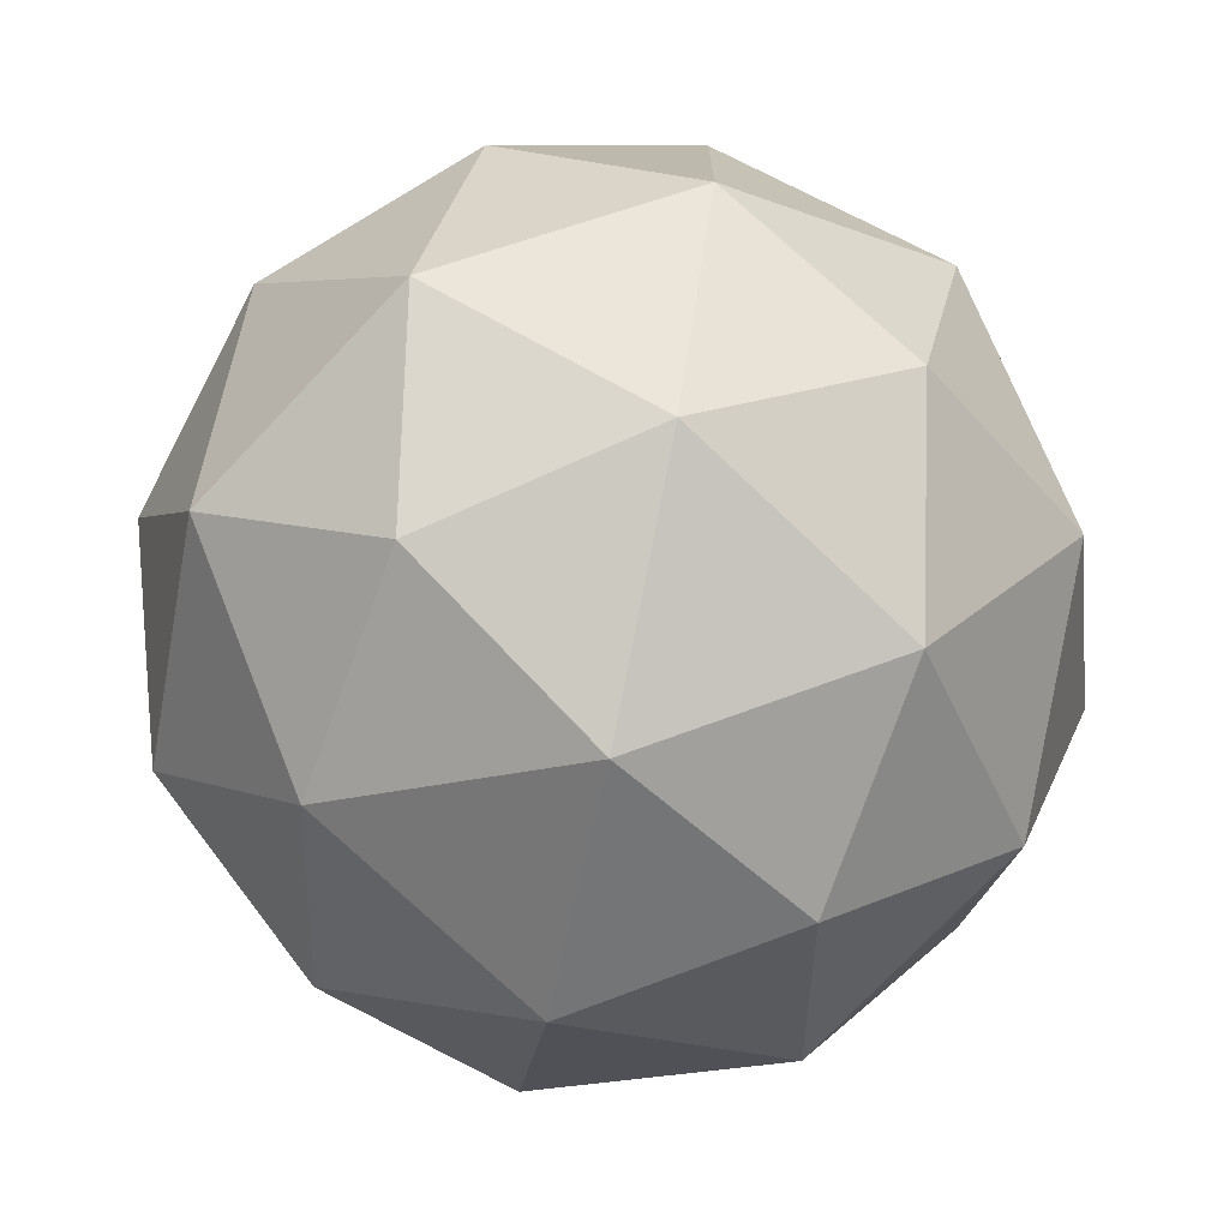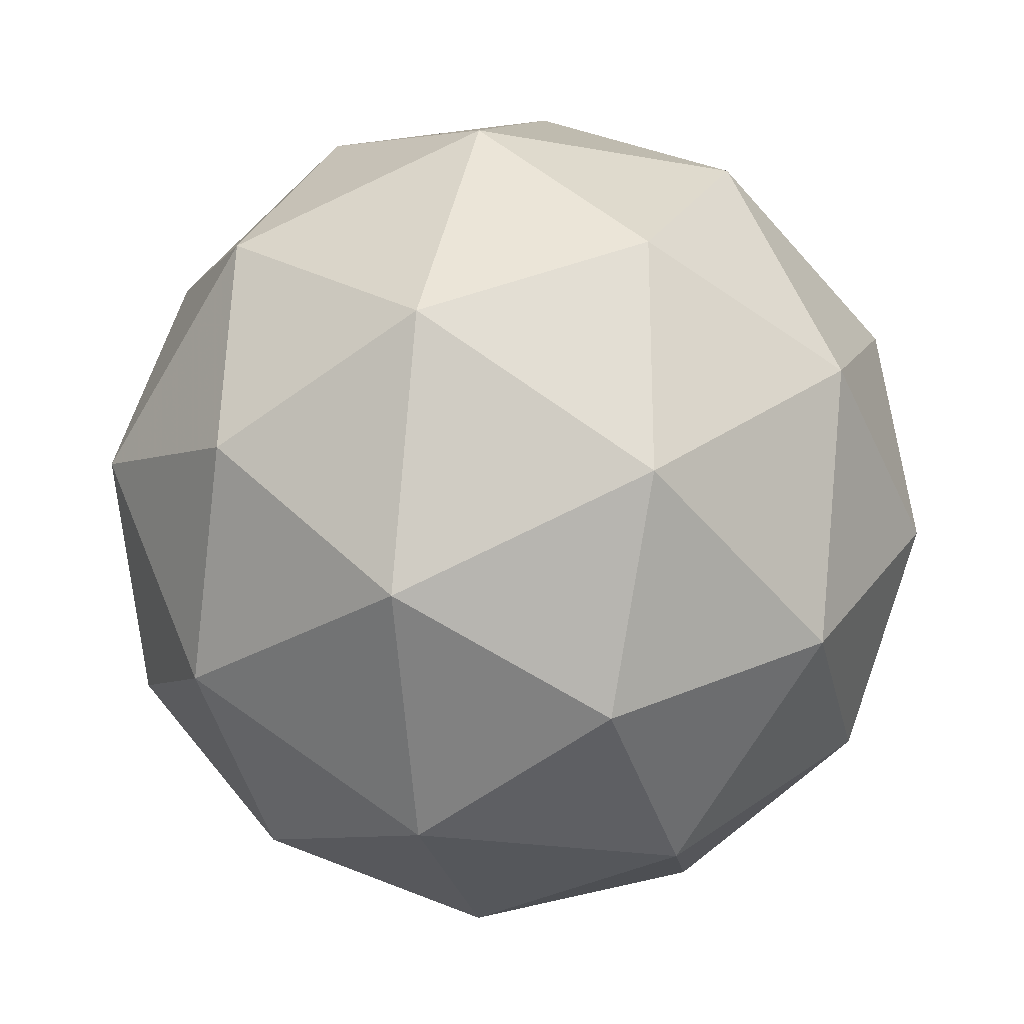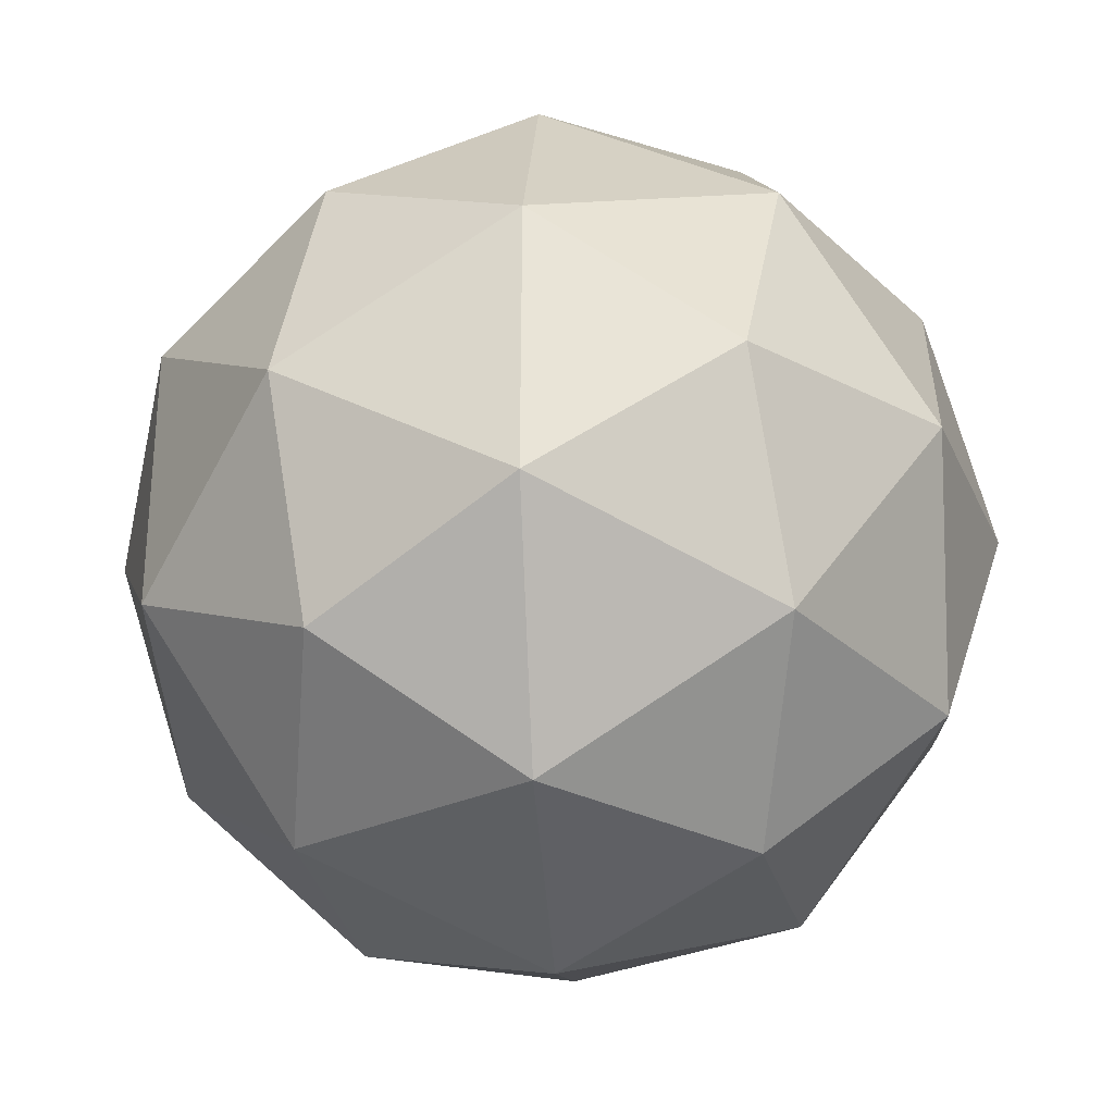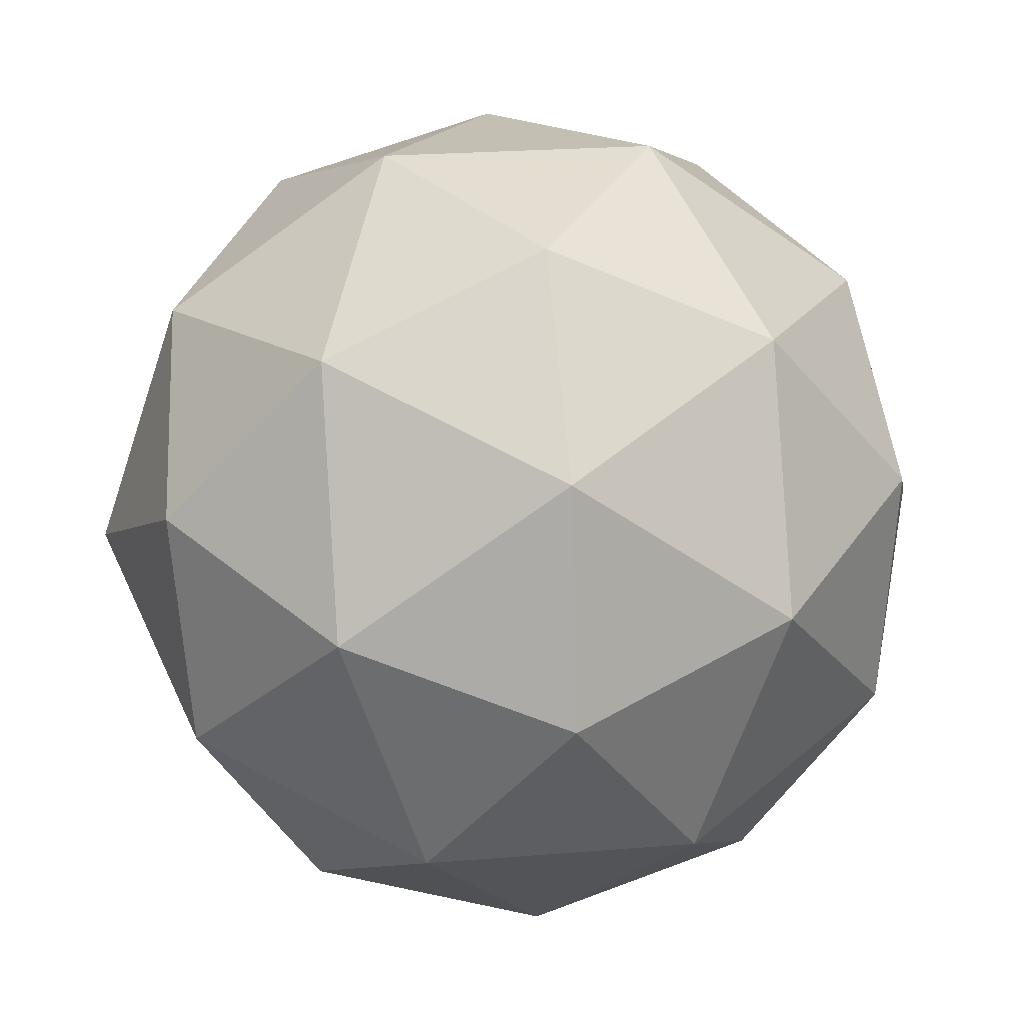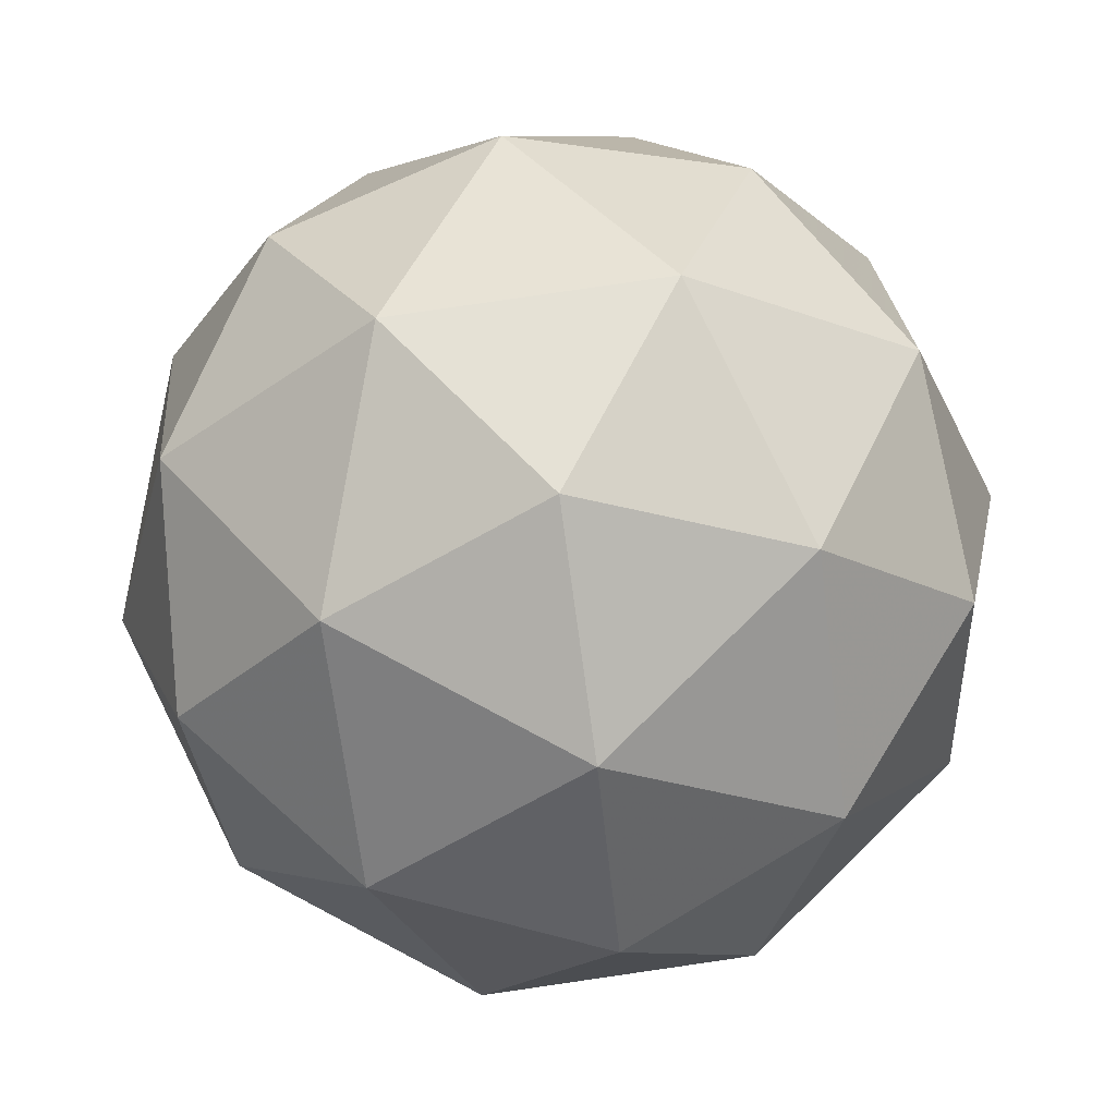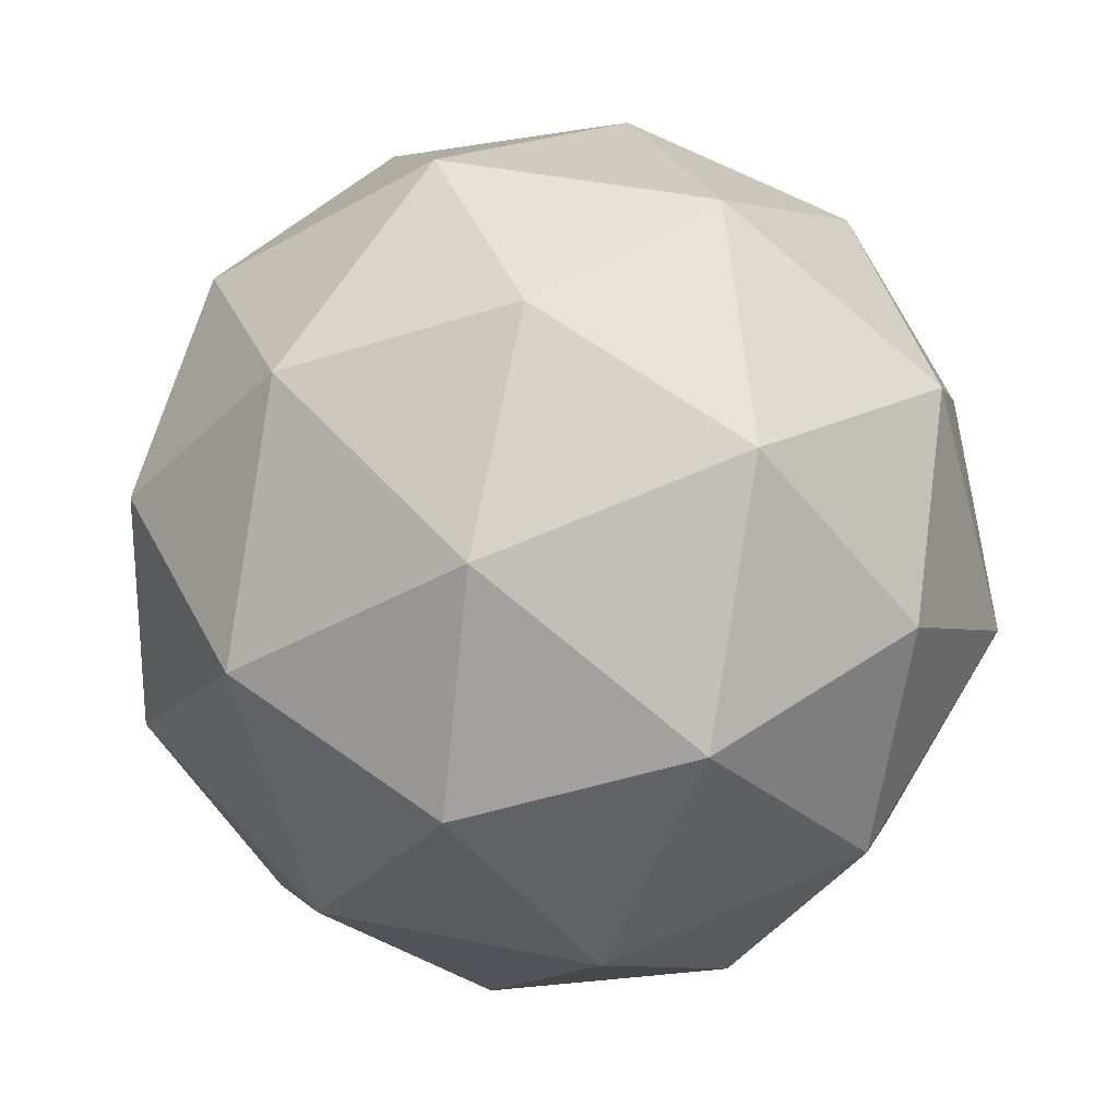
<metadata>
{"format":"obj","ext":"obj","renderer":"f3d","projection":"perspective","resolution":1024,"background":"white","views":[{"elev":35.5,"azim":-80.7,"up":"+Y"},{"elev":3.4,"azim":-134.0,"up":"+Y"},{"elev":-53.0,"azim":-144.9,"up":"+Y"},{"elev":-37.0,"azim":-63.0,"up":"+Y"},{"elev":16.0,"azim":59.3,"up":"+Y"},{"elev":8.9,"azim":-106.0,"up":"+Y"}]}
</metadata>
<code>
v 4.635 -2.609 -3.936
v 4.597 -2.62 -3.862
v 4.675 -2.65 -3.874
v 4.68 -2.678 -3.953
v 4.605 -2.666 -3.99
v 4.554 -2.63 -3.934
v 4.618 -2.696 -3.833
v 4.669 -2.732 -3.889
v 4.626 -2.742 -3.961
v 4.548 -2.713 -3.949
v 4.543 -2.684 -3.87
v 4.587 -2.753 -3.887
v 4.663 -2.62 -3.904
v 4.617 -2.603 -3.897
v 4.64 -2.627 -3.861
v 4.569 -2.615 -3.896
v 4.592 -2.609 -3.939
v 4.665 -2.637 -3.95
v 4.689 -2.661 -3.914
v 4.622 -2.63 -3.972
v 4.648 -2.671 -3.982
v 4.574 -2.642 -3.971
v 4.563 -2.647 -3.858
v 4.537 -2.653 -3.9
v 4.652 -2.671 -3.844
v 4.607 -2.654 -3.836
v 4.685 -2.709 -3.923
v 4.682 -2.693 -3.877
v 4.616 -2.708 -3.987
v 4.66 -2.715 -3.965
v 4.54 -2.67 -3.947
v 4.57 -2.691 -3.98
v 4.575 -2.692 -3.841
v 4.649 -2.72 -3.853
v 4.654 -2.747 -3.928
v 4.583 -2.736 -3.963
v 4.534 -2.701 -3.909
v 4.601 -2.732 -3.851
v 4.557 -2.725 -3.873
v 4.631 -2.754 -3.884
v 4.606 -2.76 -3.926
v 4.56 -2.742 -3.919
f 1 14 13
f 2 14 16
f 1 13 18
f 1 18 20
f 1 20 17
f 2 16 23
f 3 15 25
f 4 19 27
f 5 21 29
f 6 22 31
f 2 23 26
f 3 25 28
f 4 27 30
f 5 29 32
f 6 31 24
f 7 33 38
f 8 34 40
f 9 35 41
f 10 36 42
f 11 37 39
f 39 42 12
f 39 37 42
f 37 10 42
f 42 41 12
f 42 36 41
f 36 9 41
f 41 40 12
f 41 35 40
f 35 8 40
f 40 38 12
f 40 34 38
f 34 7 38
f 38 39 12
f 38 33 39
f 33 11 39
f 24 37 11
f 24 31 37
f 31 10 37
f 32 36 10
f 32 29 36
f 29 9 36
f 30 35 9
f 30 27 35
f 27 8 35
f 28 34 8
f 28 25 34
f 25 7 34
f 26 33 7
f 26 23 33
f 23 11 33
f 31 32 10
f 31 22 32
f 22 5 32
f 29 30 9
f 29 21 30
f 21 4 30
f 27 28 8
f 27 19 28
f 19 3 28
f 25 26 7
f 25 15 26
f 15 2 26
f 23 24 11
f 23 16 24
f 16 6 24
f 17 22 6
f 17 20 22
f 20 5 22
f 20 21 5
f 20 18 21
f 18 4 21
f 18 19 4
f 18 13 19
f 13 3 19
f 16 17 6
f 16 14 17
f 14 1 17
f 13 15 3
f 13 14 15
f 14 2 15

</code>
